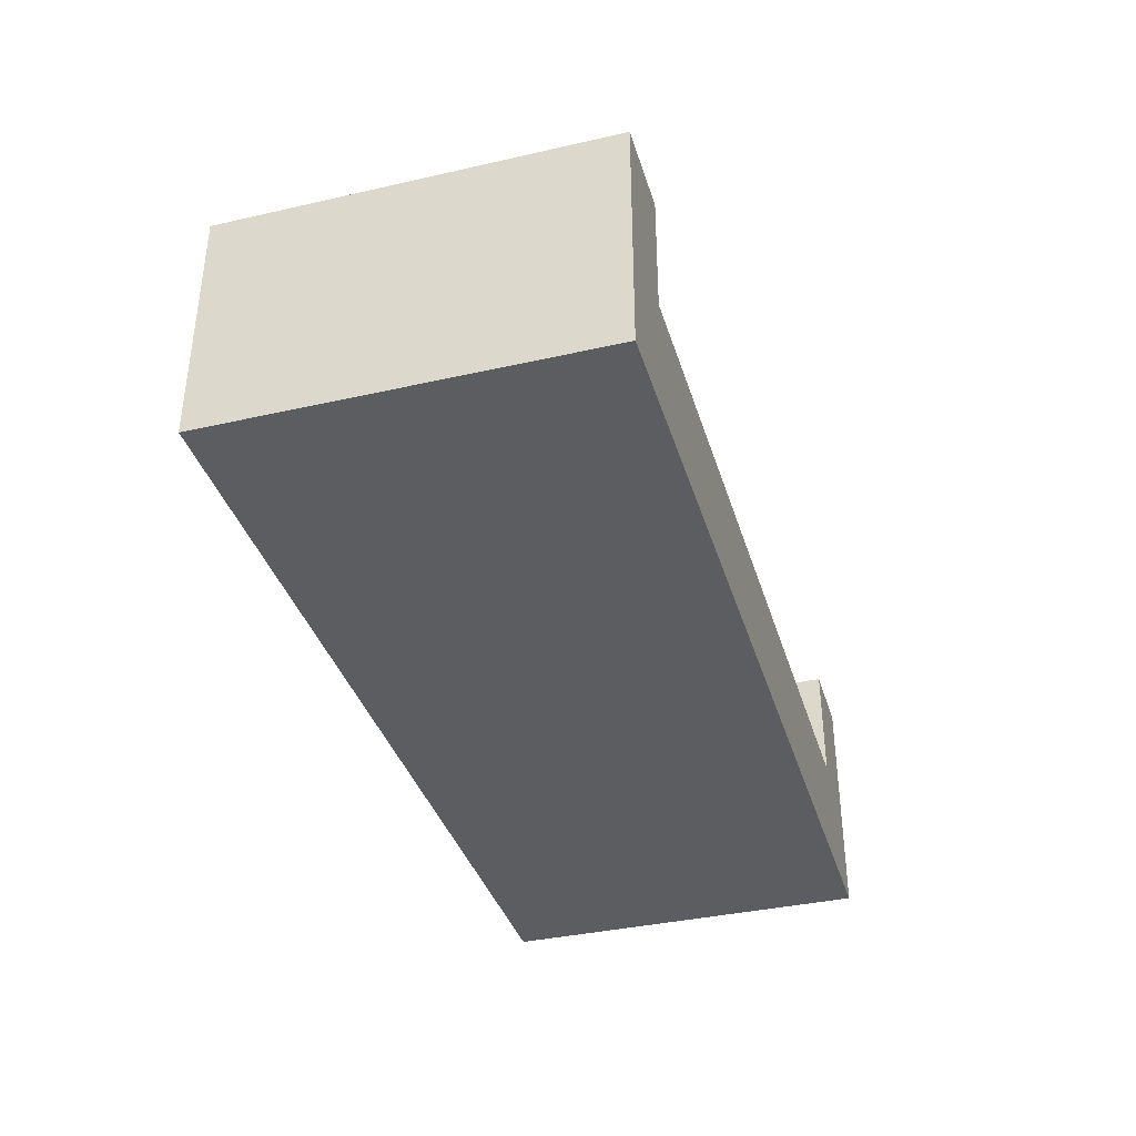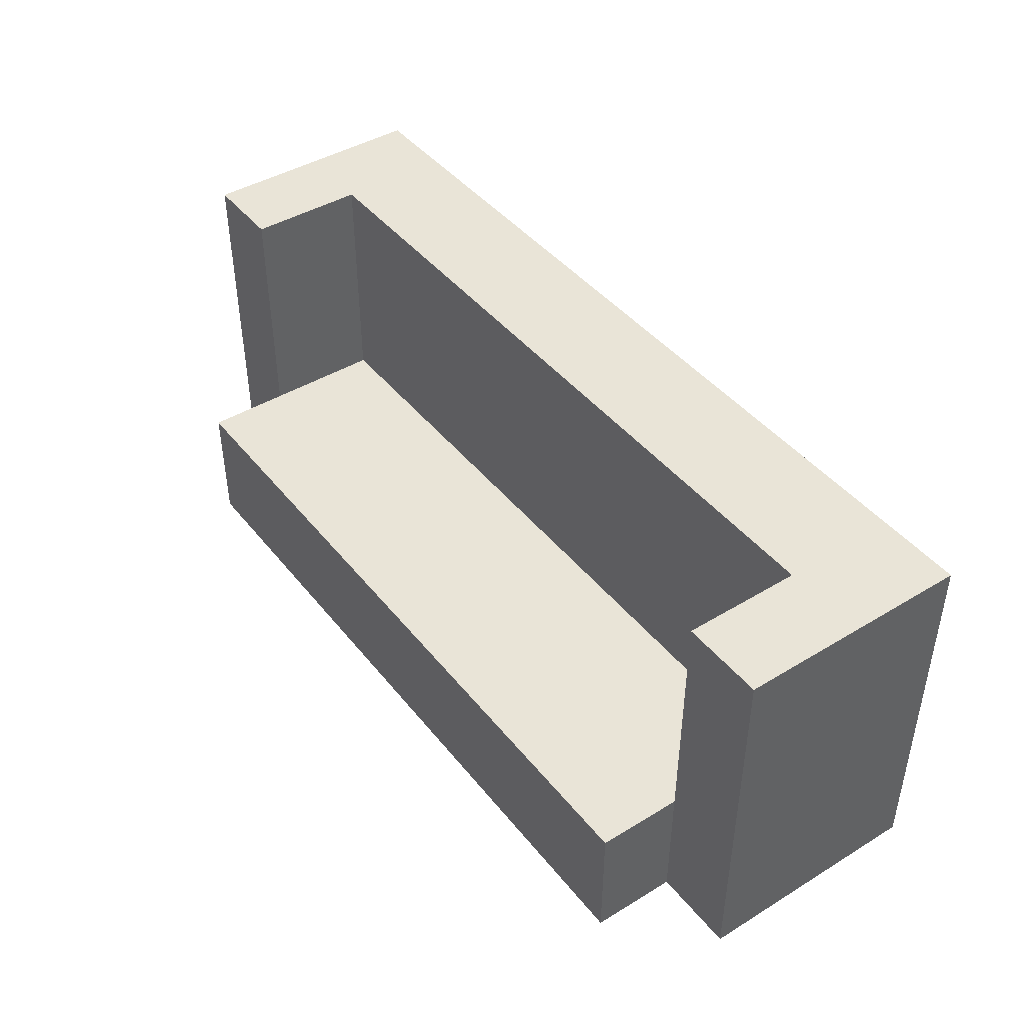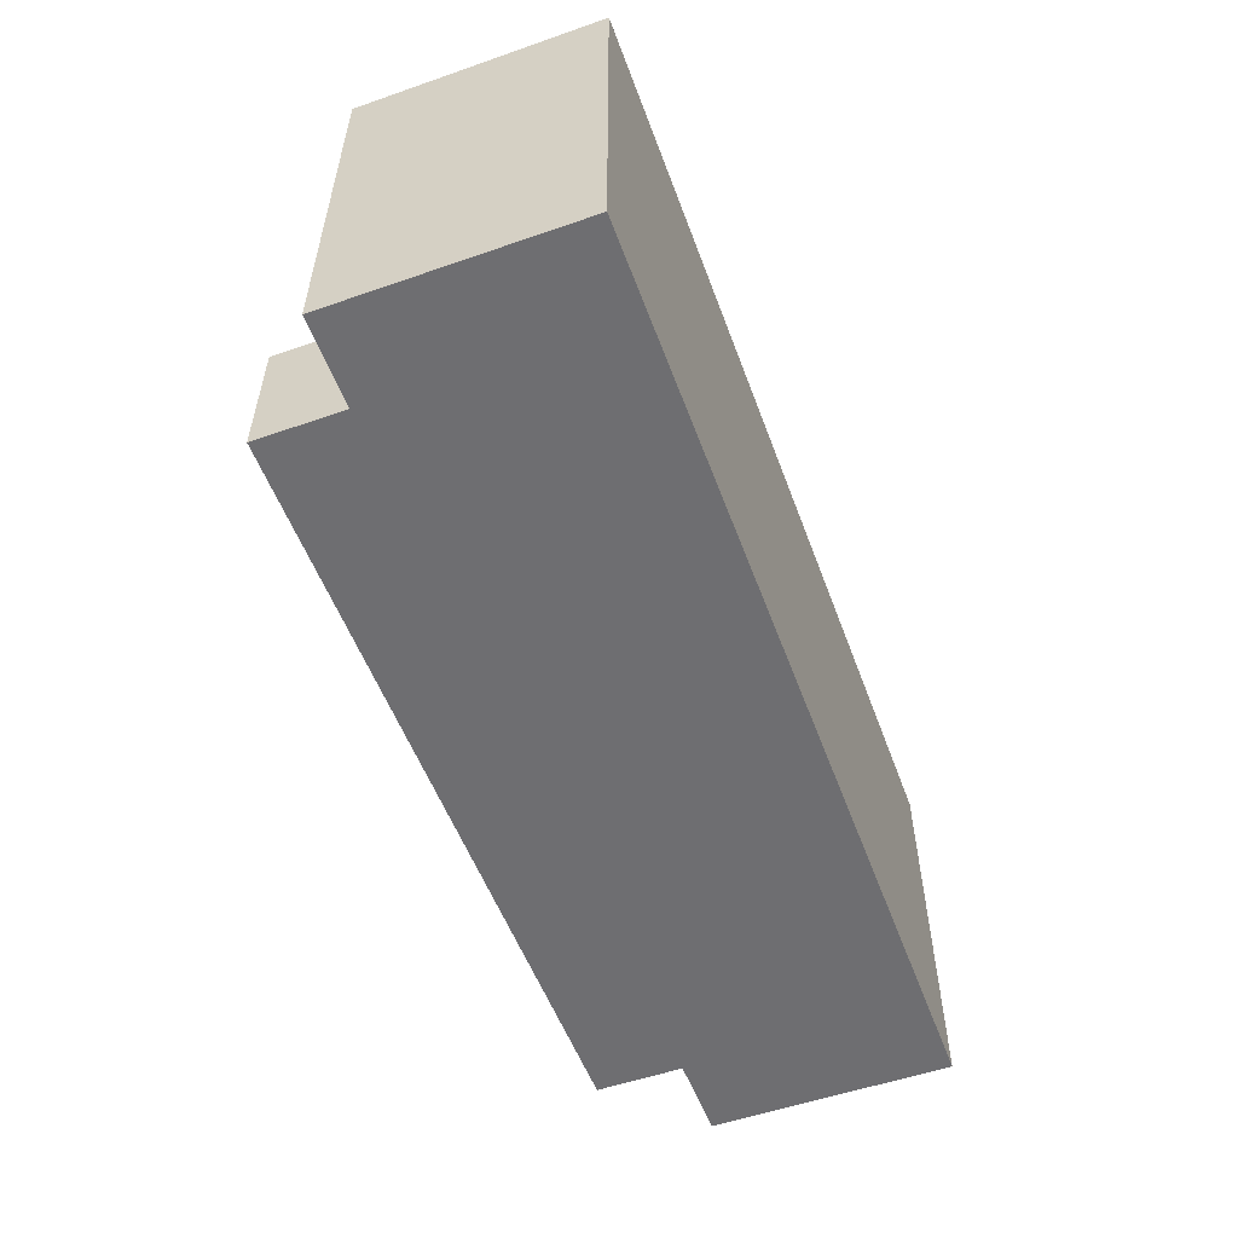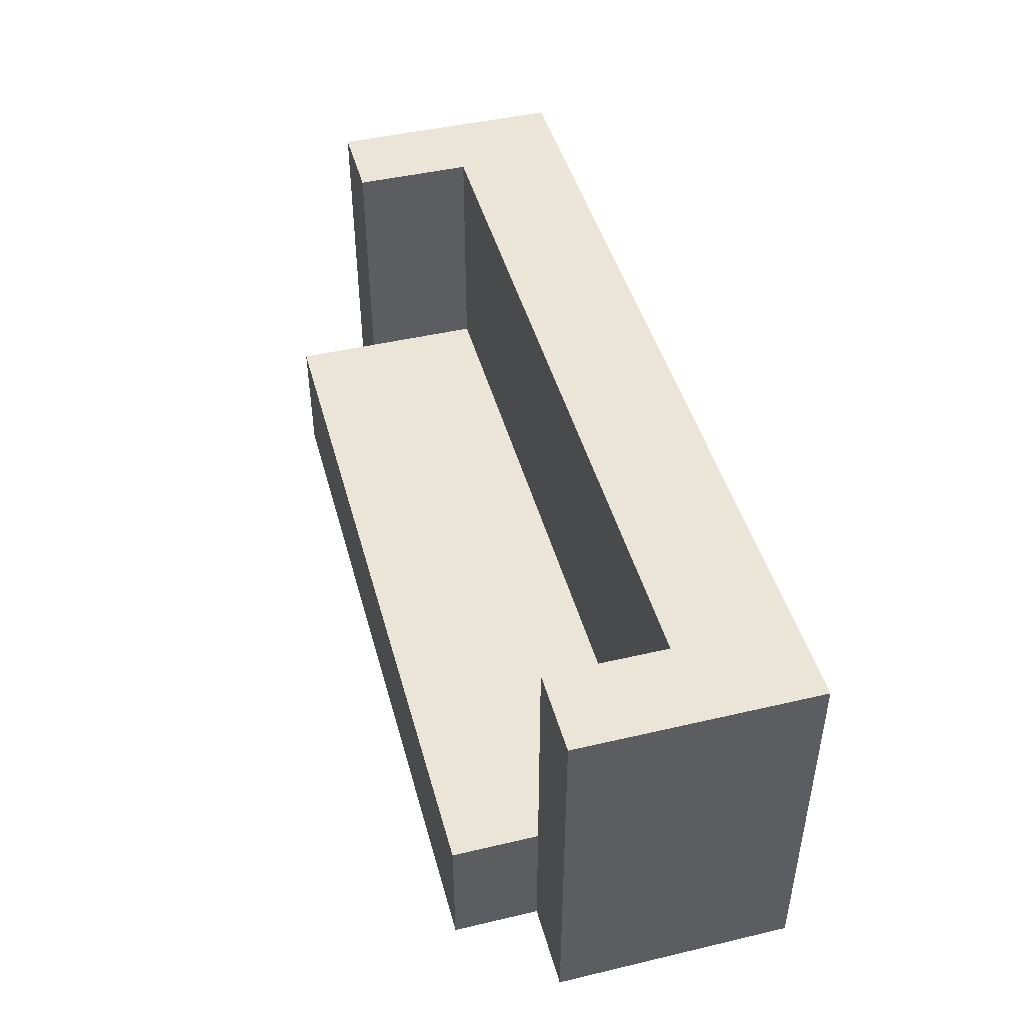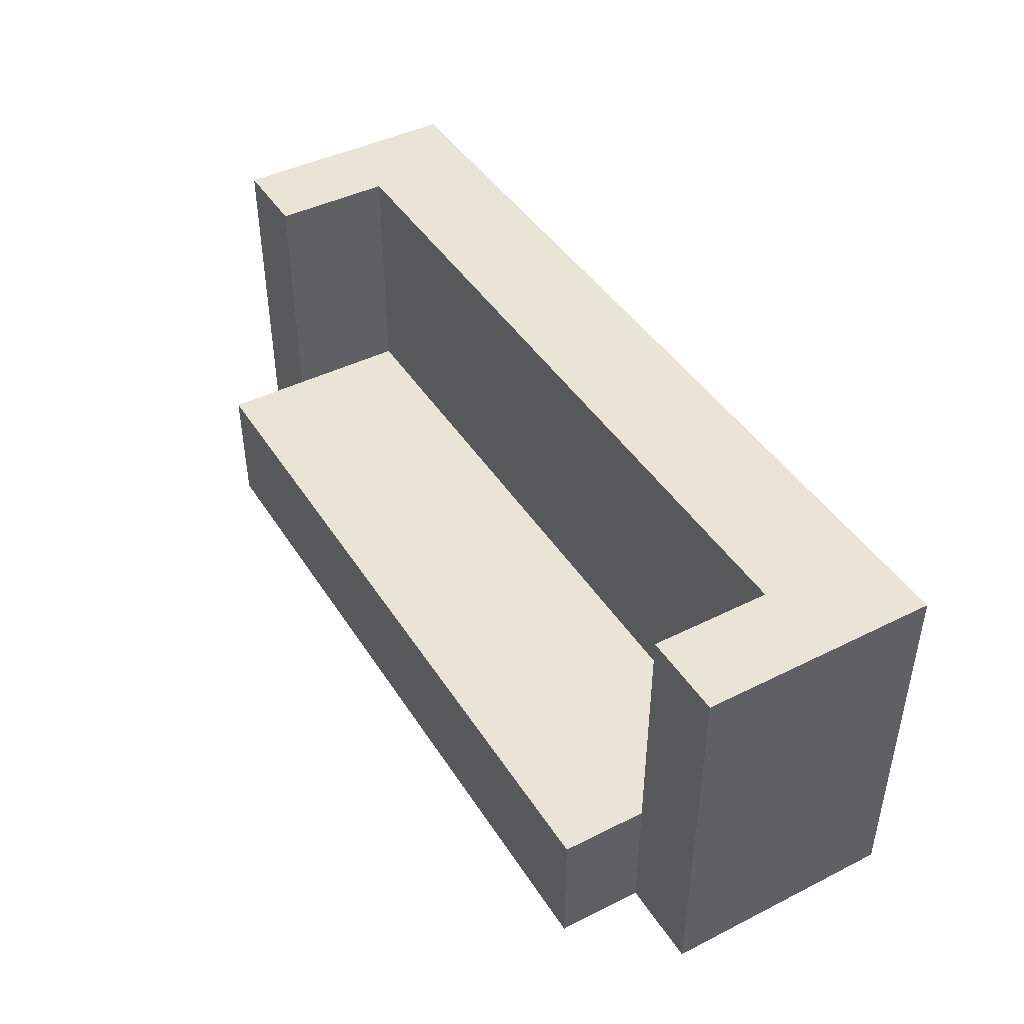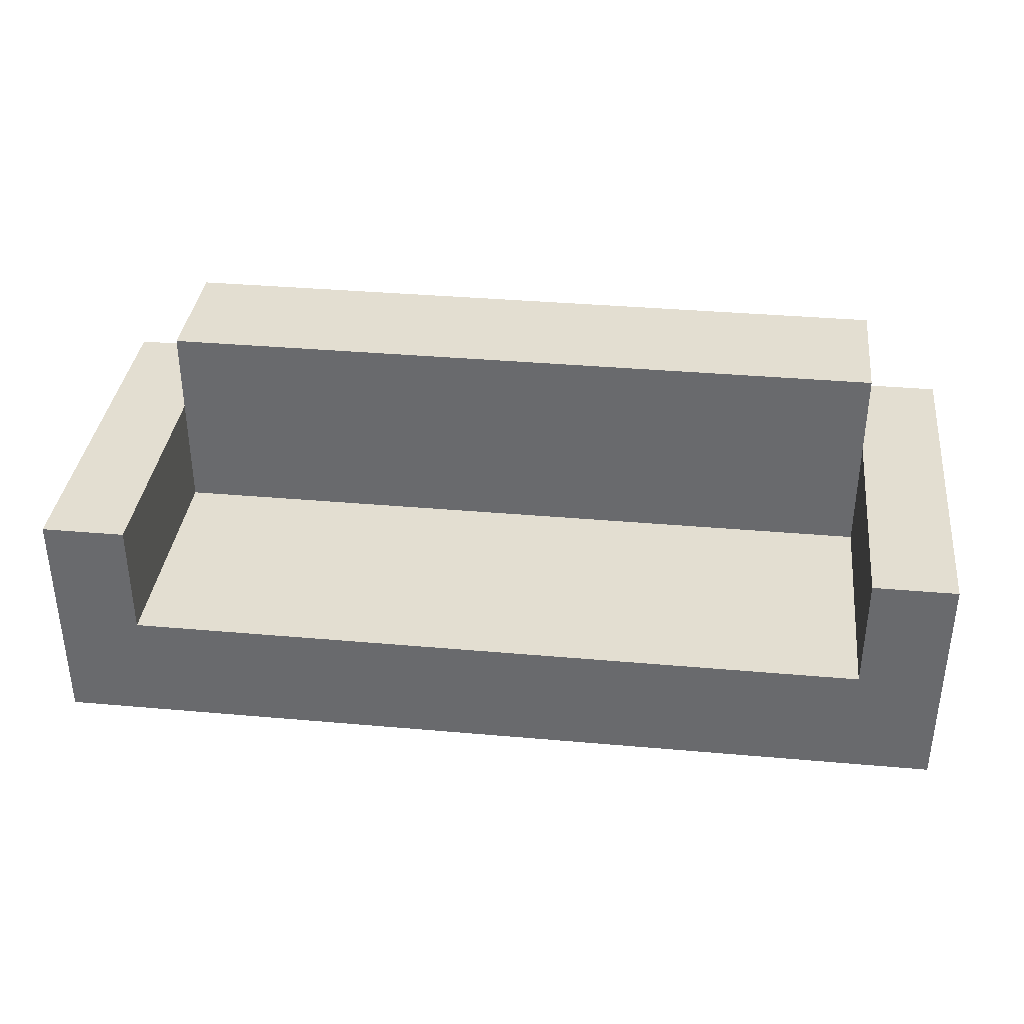
<metadata>
{"format":"obj","ext":"obj","renderer":"f3d","projection":"perspective","resolution":1024,"background":"white","views":[{"elev":-37.2,"azim":-73.7,"up":"+Y"},{"elev":43.5,"azim":-125.6,"up":"+Z"},{"elev":-54.4,"azim":-69.8,"up":"+Z"},{"elev":45.6,"azim":-105.1,"up":"+Z"},{"elev":43.8,"azim":-120.4,"up":"+Z"},{"elev":36.1,"azim":6.6,"up":"+Y"}]}
</metadata>
<code>
o couch_Cube.002
v 1.335 0.4173 -0.1957
v 1.335 0.8384 -0.665
v 1.633 0.001881 0.665
v 1.633 0.8384 0.665
v 1.633 0.001881 -0.665
v 1.633 0.8384 -0.665
v 1.335 0.4173 0.665
v 1.335 0.8384 0.665
v 1.335 0.8384 -0.1957
v 1.335 0.001881 -0.665
v 1.335 0.001881 0.665
v 1.335 1.139 -0.665
v 1.335 1.139 -0.1957
v 1.633 0.8384 -0.1957
v -1.335 0.4173 -0.1957
v -1.335 0.8384 -0.665
v -1.633 0.001881 0.665
v -1.633 0.8384 0.665
v -1.633 0.001881 -0.665
v -1.633 0.8384 -0.665
v -1.335 0.4173 0.665
v -1.335 0.8384 0.665
v -1.335 0.8384 -0.1957
v -1.335 0.001881 -0.665
v -1.335 0.001881 0.665
v 0 0.001881 -0.665
v 0 0.8384 -0.665
v 0 0.001881 0.665
v 0 0.4173 -0.1957
v 0 0.8384 -0.1957
v 0 0.4173 0.665
v 0 1.139 -0.665
v -1.335 1.139 -0.665
v -1.335 1.139 -0.1957
v 0 1.139 -0.1957
v -1.633 0.8384 -0.1957
f 1 30 29
f 7 9 1
f 31 1 29
f 2 6 5
f 5 6 14
f 4 8 7
f 10 28 26
f 7 28 11
f 10 3 11
f 2 14 6
f 32 13 12
f 27 12 2
f 9 35 30
f 2 13 9
f 14 3 5
f 14 8 4
f 30 15 29
f 23 21 15
f 15 31 29
f 16 27 26
f 19 36 20
f 21 22 18
f 28 24 26
f 28 21 25
f 17 24 25
f 16 36 23
f 32 34 35
f 33 27 16
f 35 23 30
f 34 16 23
f 17 36 19
f 36 22 23
f 1 9 30
f 7 8 9
f 31 7 1
f 5 10 2
f 10 26 2
f 26 27 2
f 11 3 7
f 3 4 7
f 10 11 28
f 7 31 28
f 10 5 3
f 2 9 14
f 32 35 13
f 27 32 12
f 9 13 35
f 2 12 13
f 14 4 3
f 14 9 8
f 30 23 15
f 23 22 21
f 15 21 31
f 26 24 16
f 24 19 16
f 19 20 16
f 18 17 21
f 17 25 21
f 28 25 24
f 28 31 21
f 17 19 24
f 16 20 36
f 32 33 34
f 33 32 27
f 35 34 23
f 34 33 16
f 17 18 36
f 36 18 22

</code>
